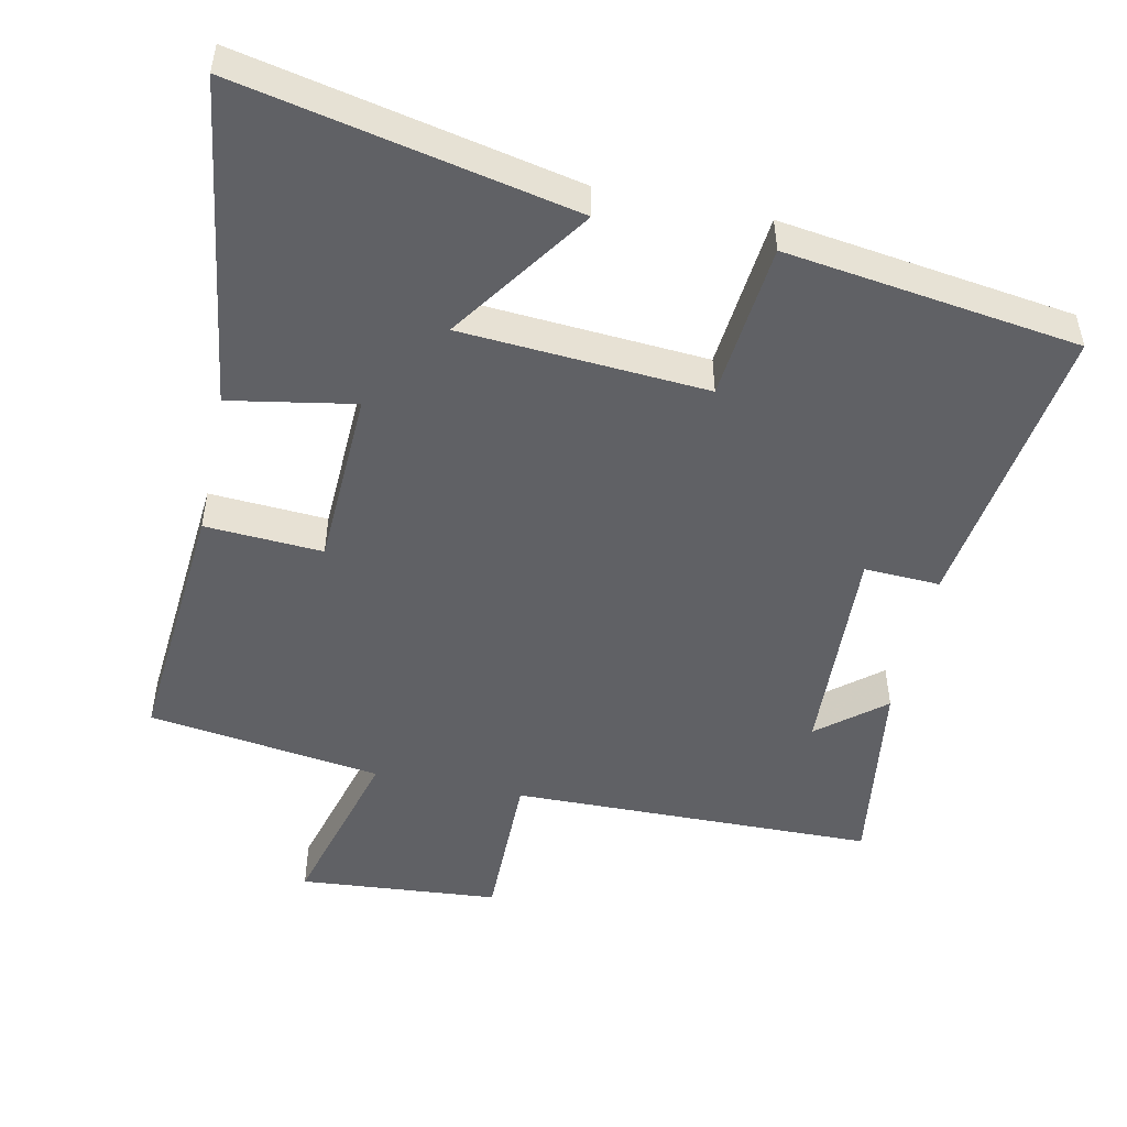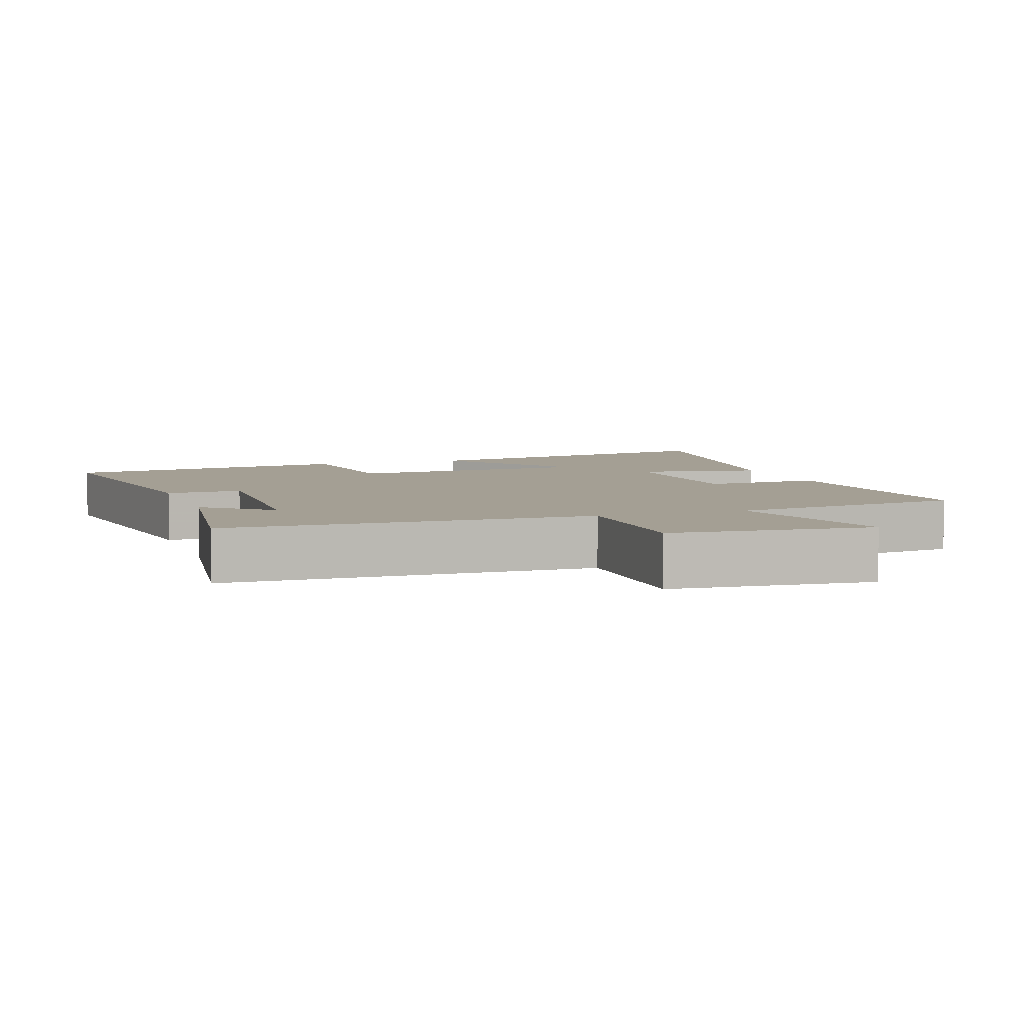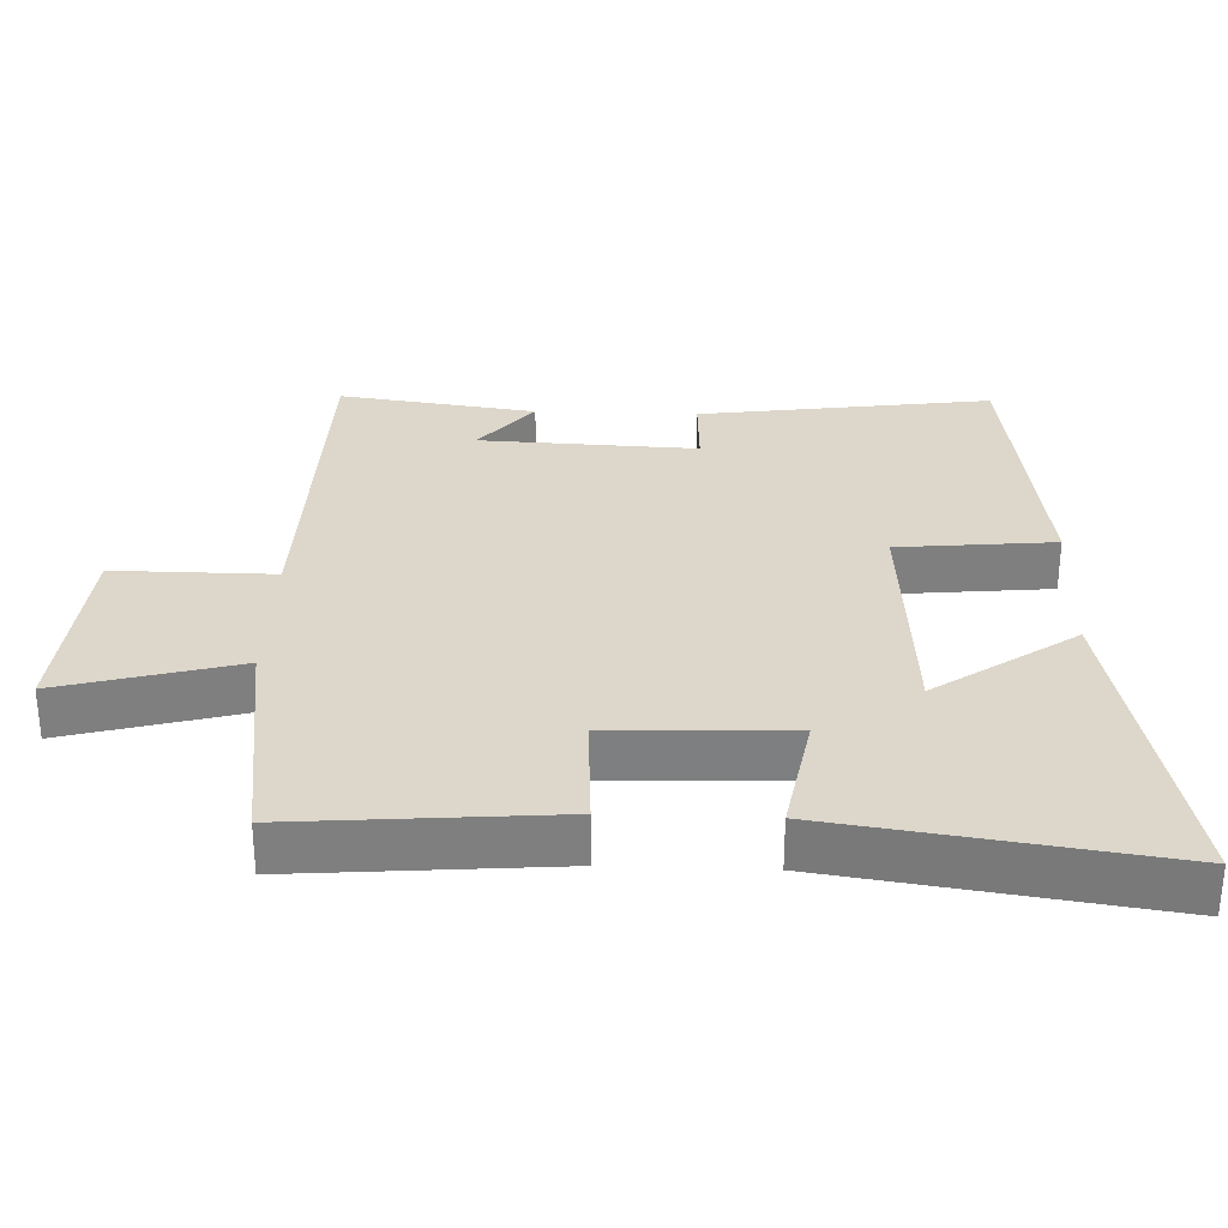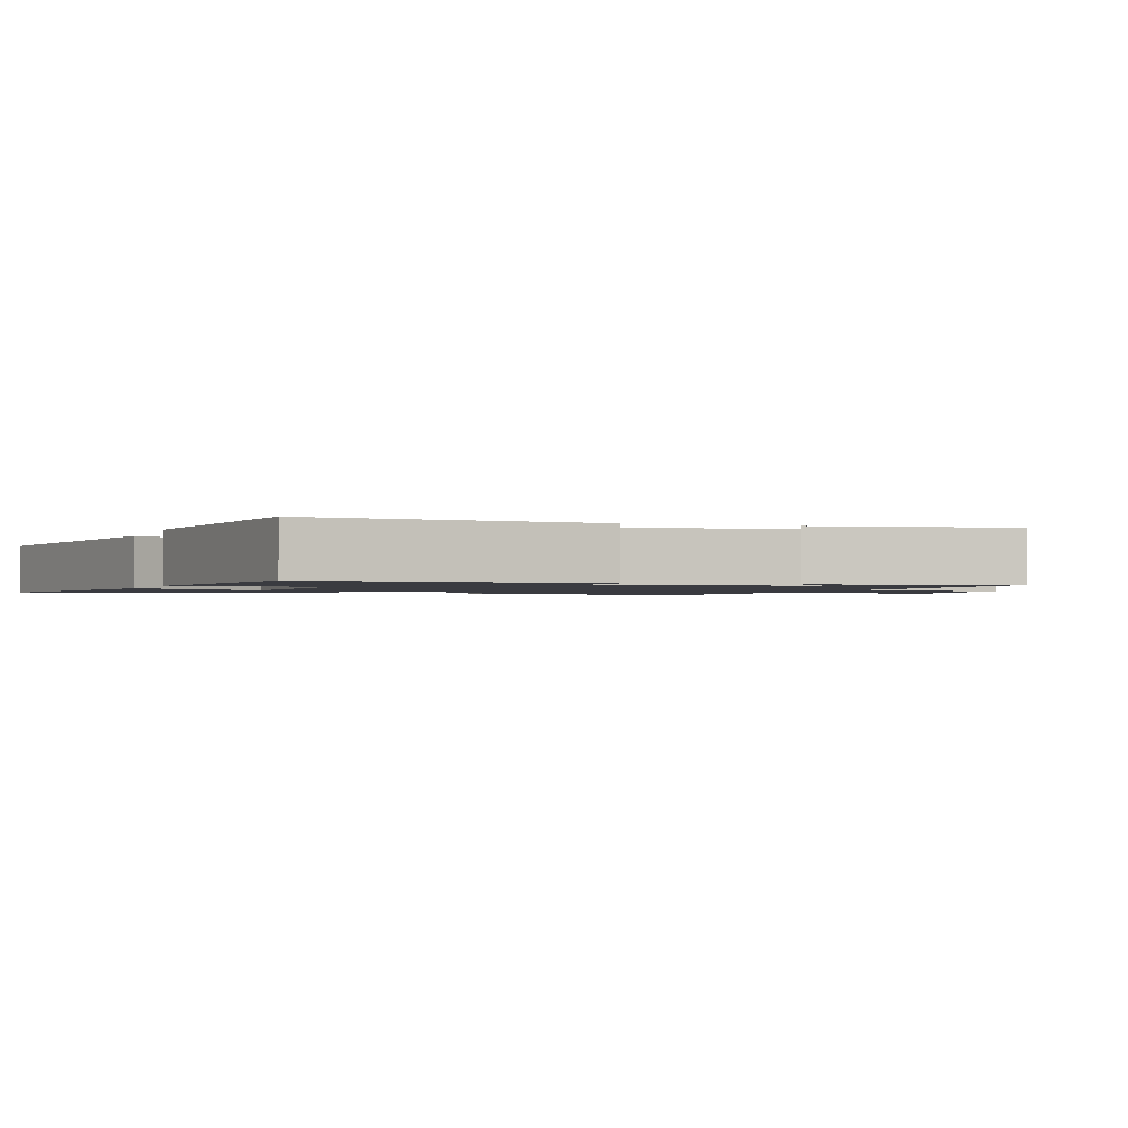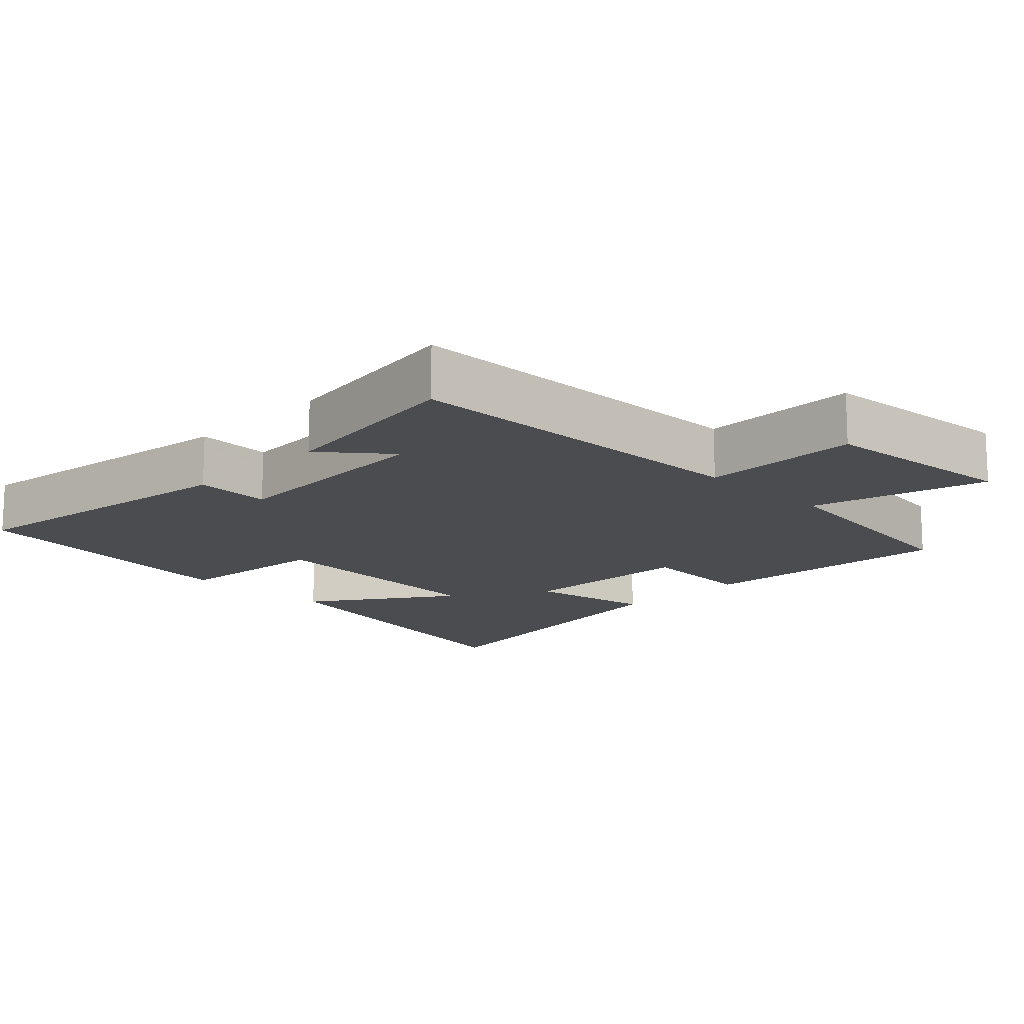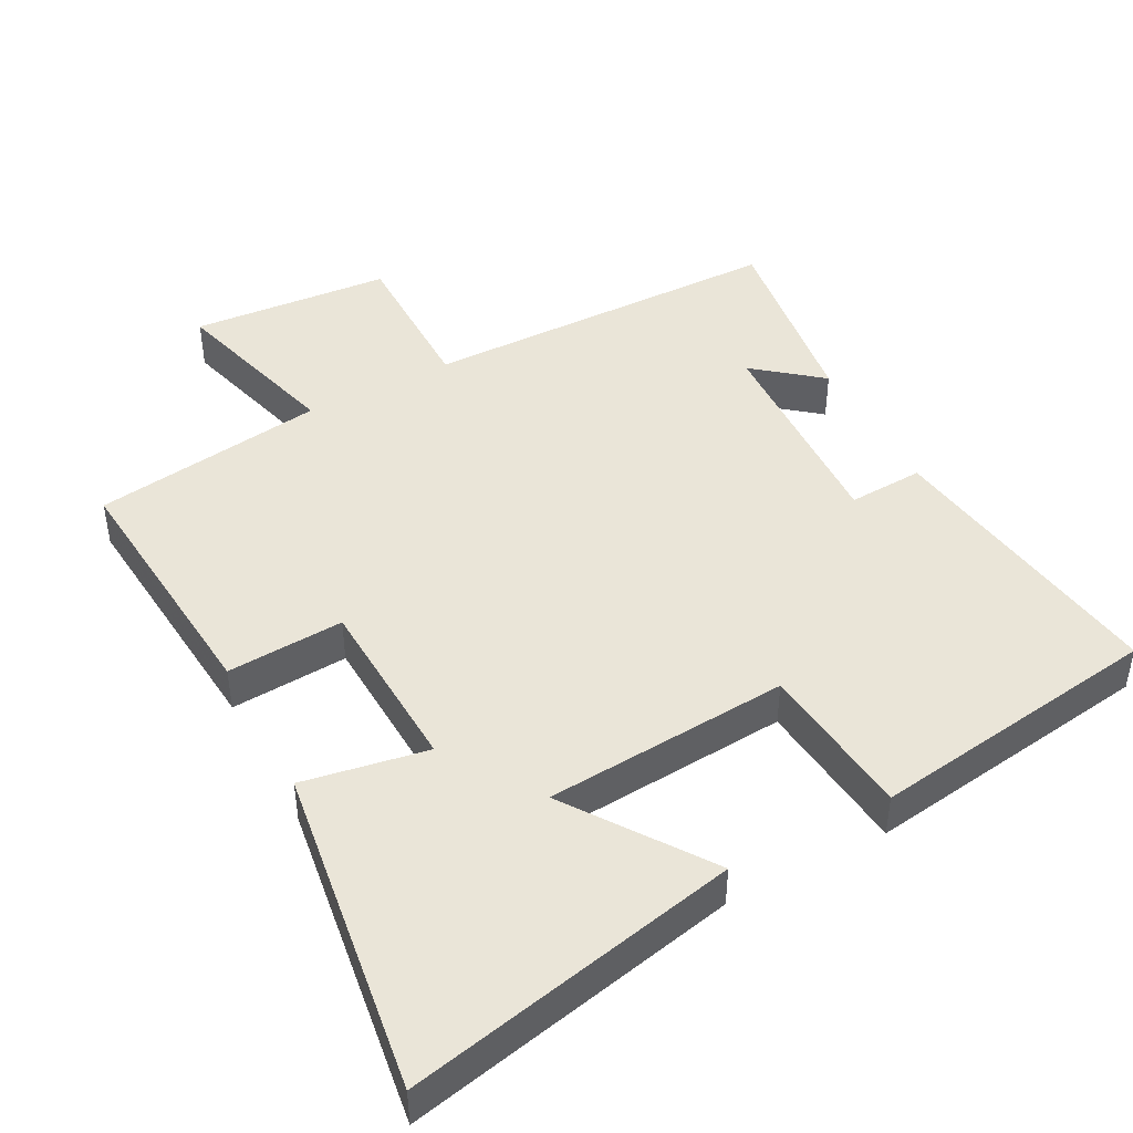
<metadata>
{"format":"obj","ext":"obj","renderer":"f3d","projection":"perspective","resolution":1024,"background":"white","views":[{"elev":-49.7,"azim":-12.0,"up":"+Y"},{"elev":5.6,"azim":161.0,"up":"+Y"},{"elev":30.4,"azim":-87.9,"up":"+Y"},{"elev":-1.4,"azim":71.5,"up":"+Y"},{"elev":-14.7,"azim":135.5,"up":"+Y"},{"elev":45.0,"azim":-28.2,"up":"+Y"}]}
</metadata>
<code>
v -0.569 0.07 0.599
v -0.093 0.07 0.5
v -0.231 0.07 0.3
v 0.119 0.07 0.276
v 0.141 0.07 0.5
v 0.559 0.07 0.442
v 0.5 0.07 0.023
v 0.392 0.07 0.028
v 0.406 0.07 -0.284
v 0.5 0.07 -0.207
v 0.54 0.07 -0.49
v 0.02 0.07 -0.5
v 0.021 0.07 -0.728
v -0.265 0.07 -0.752
v -0.196 0.07 -0.5
v -0.53 0.07 -0.454
v -0.5 0.07 -0.084
v -0.332 0.07 -0.094
v -0.322 0.07 0.162
v -0.5 0.07 0.13
v -0.569 0 0.599
v -0.093 0 0.5
v -0.231 0 0.3
v 0.119 0 0.276
v 0.141 0 0.5
v 0.559 0 0.442
v 0.5 0 0.023
v 0.392 0 0.028
v 0.406 0 -0.284
v 0.5 0 -0.207
v 0.54 0 -0.49
v 0.02 0 -0.5
v 0.021 0 -0.728
v -0.265 0 -0.752
v -0.196 0 -0.5
v -0.53 0 -0.454
v -0.5 0 -0.084
v -0.332 0 -0.094
v -0.322 0 0.162
v -0.5 0 0.13
f 19 20 1
f 15 16 17 18
f 15 18 19
f 12 13 14 15
f 12 15 19
f 11 12 19
f 9 10 11
f 9 11 19 1
f 5 6 7 8
f 4 5 8 9
f 3 4 9
f 1 2 3
f 1 3 9
f 21 40 39
f 38 37 36 35
f 39 38 35
f 35 34 33 32
f 39 35 32
f 39 32 31
f 31 30 29
f 21 39 31 29
f 28 27 26 25
f 29 28 25 24
f 29 24 23
f 23 22 21
f 29 23 21
f 1 21 22 2
f 2 22 23 3
f 3 23 24 4
f 4 24 25 5
f 5 25 26 6
f 6 26 27 7
f 7 27 28 8
f 8 28 29 9
f 9 29 30 10
f 10 30 31 11
f 11 31 32 12
f 12 32 33 13
f 13 33 34 14
f 14 34 35 15
f 15 35 36 16
f 16 36 37 17
f 17 37 38 18
f 18 38 39 19
f 19 39 40 20
f 20 40 21 1

</code>
